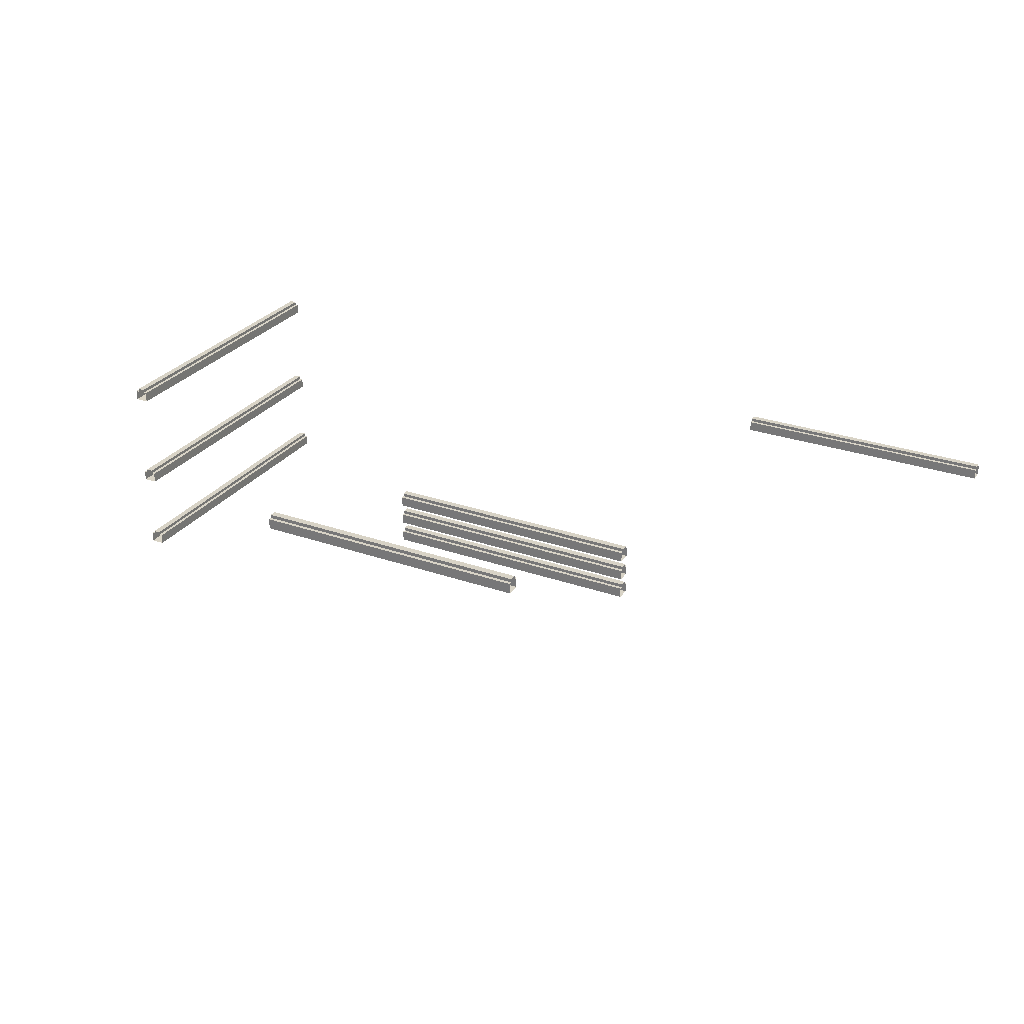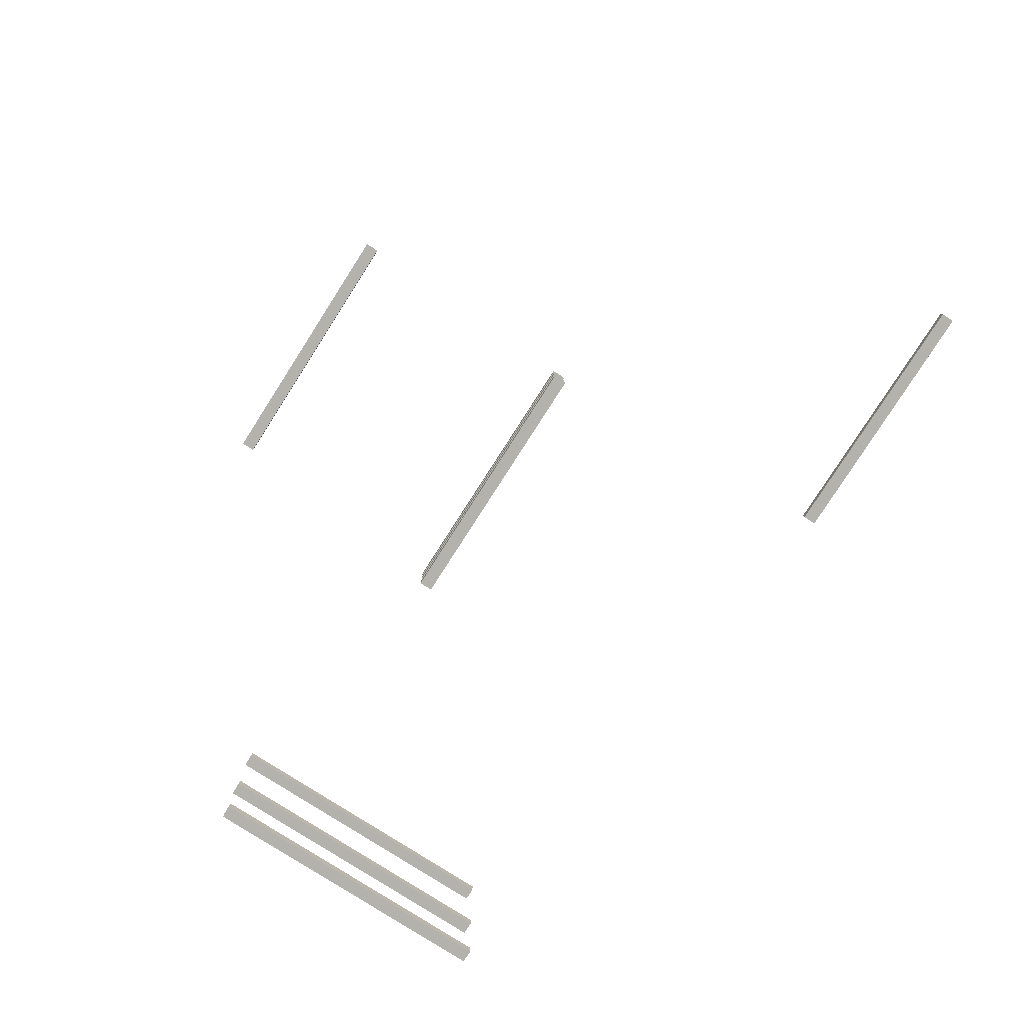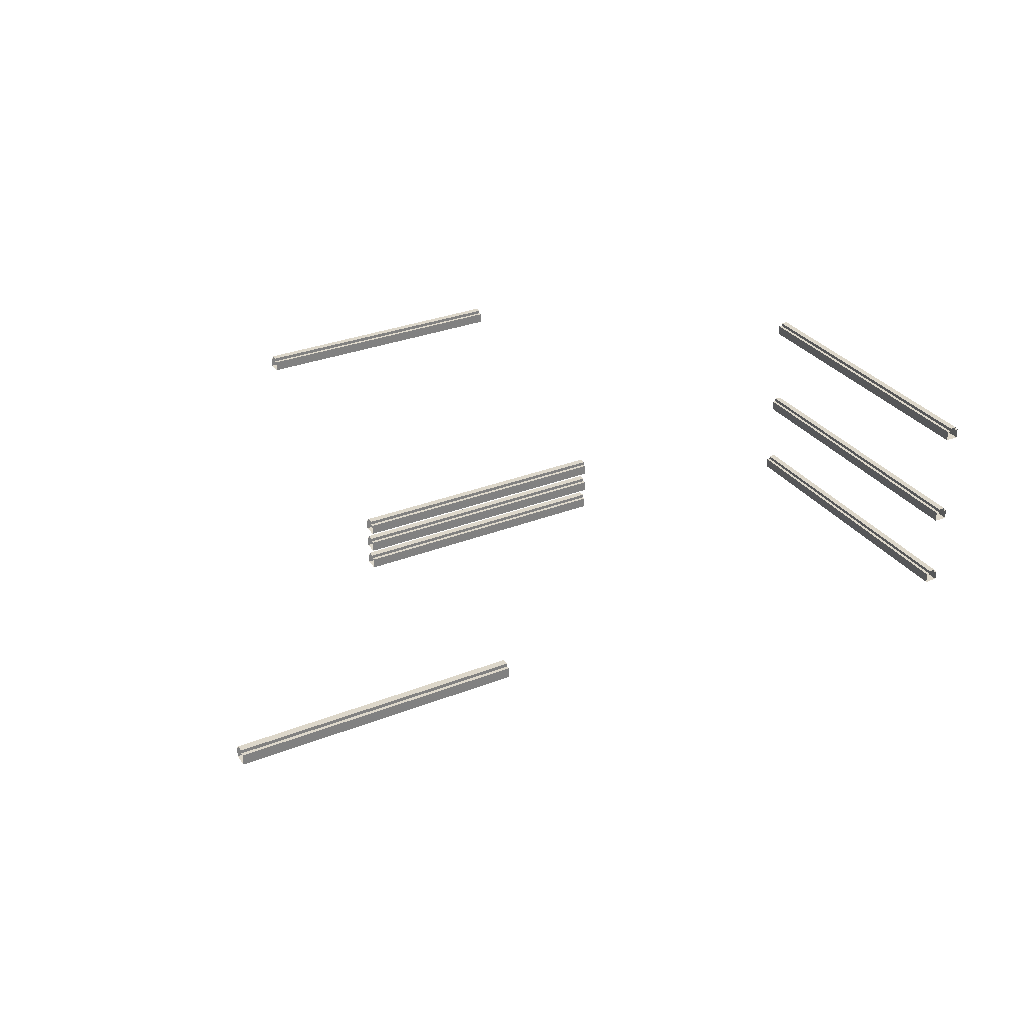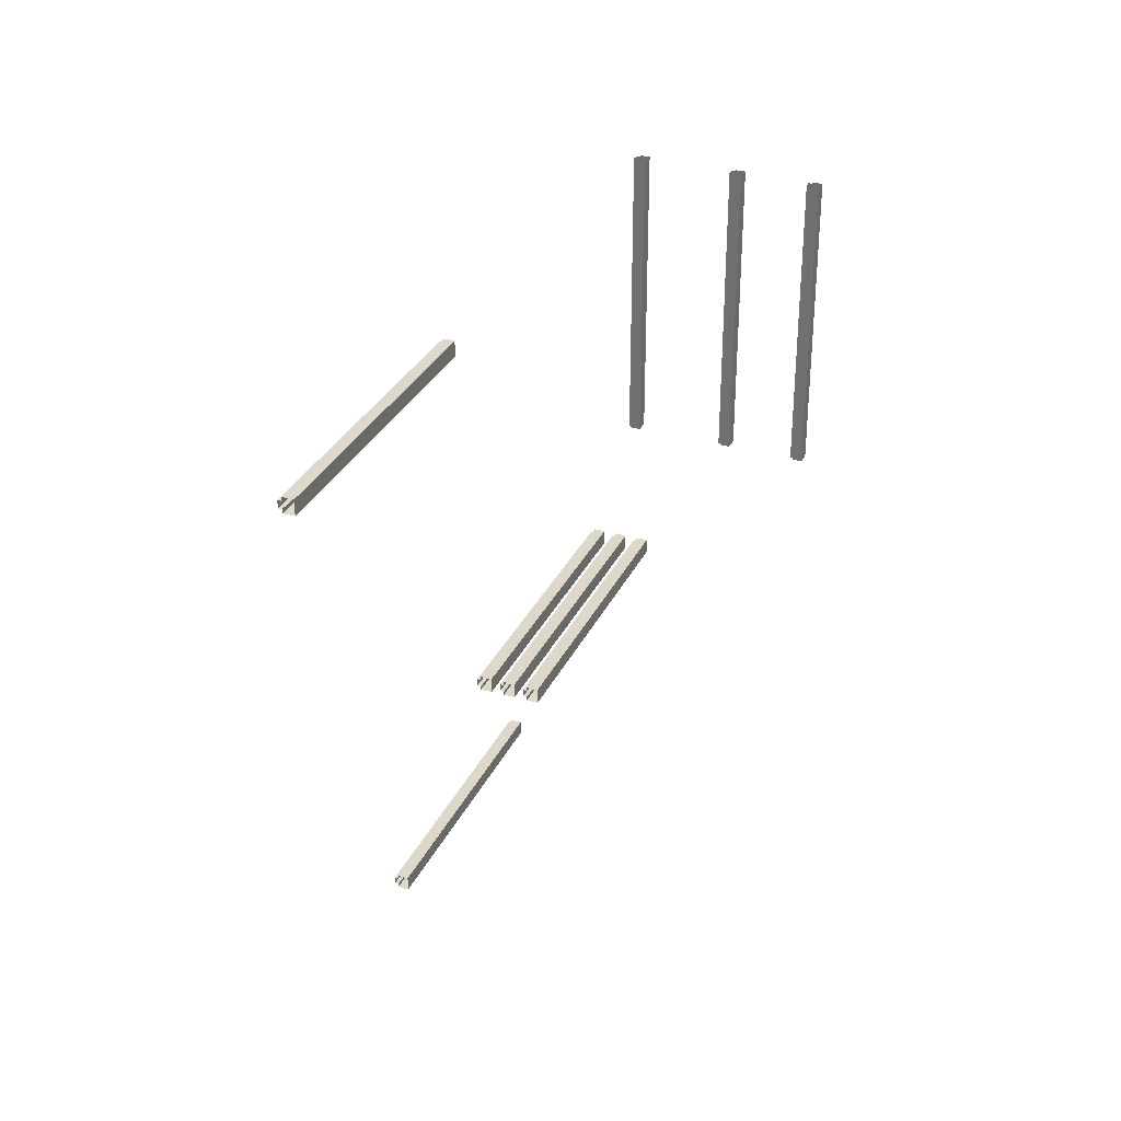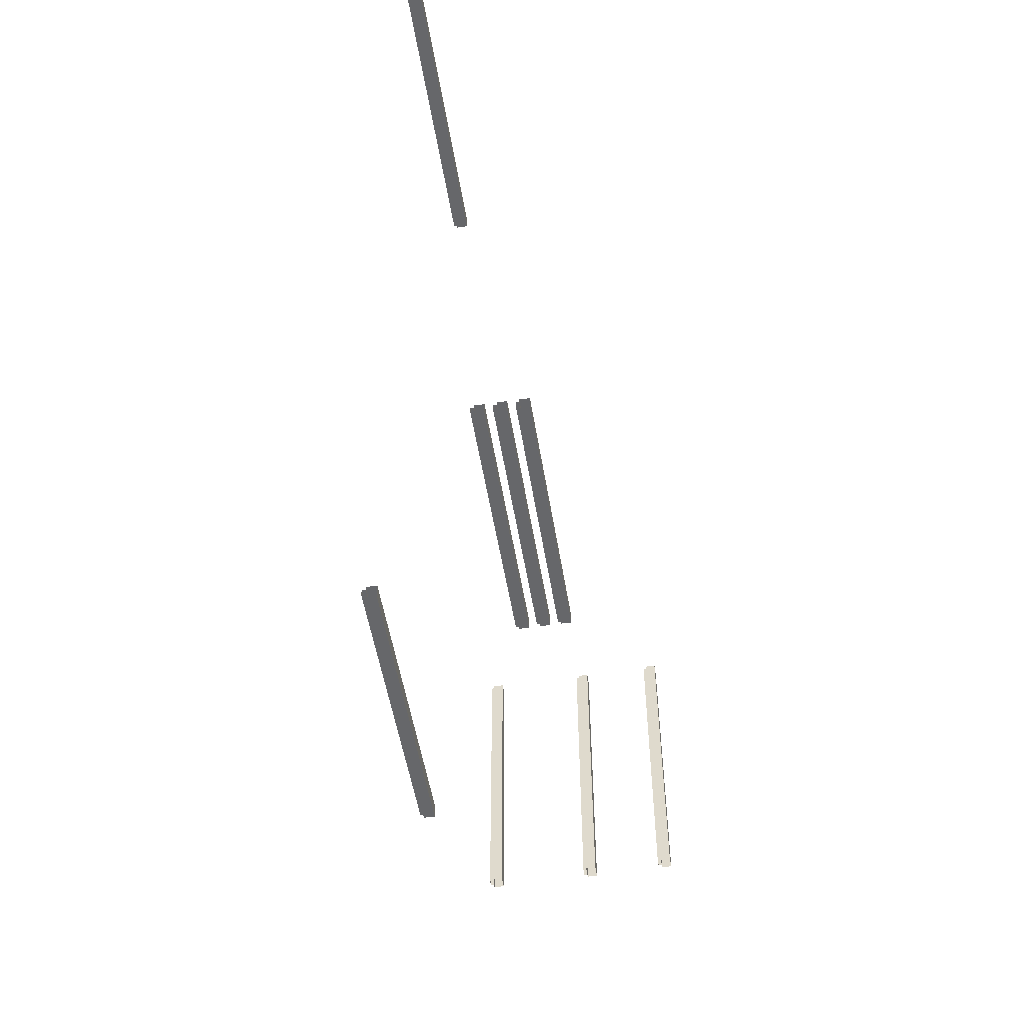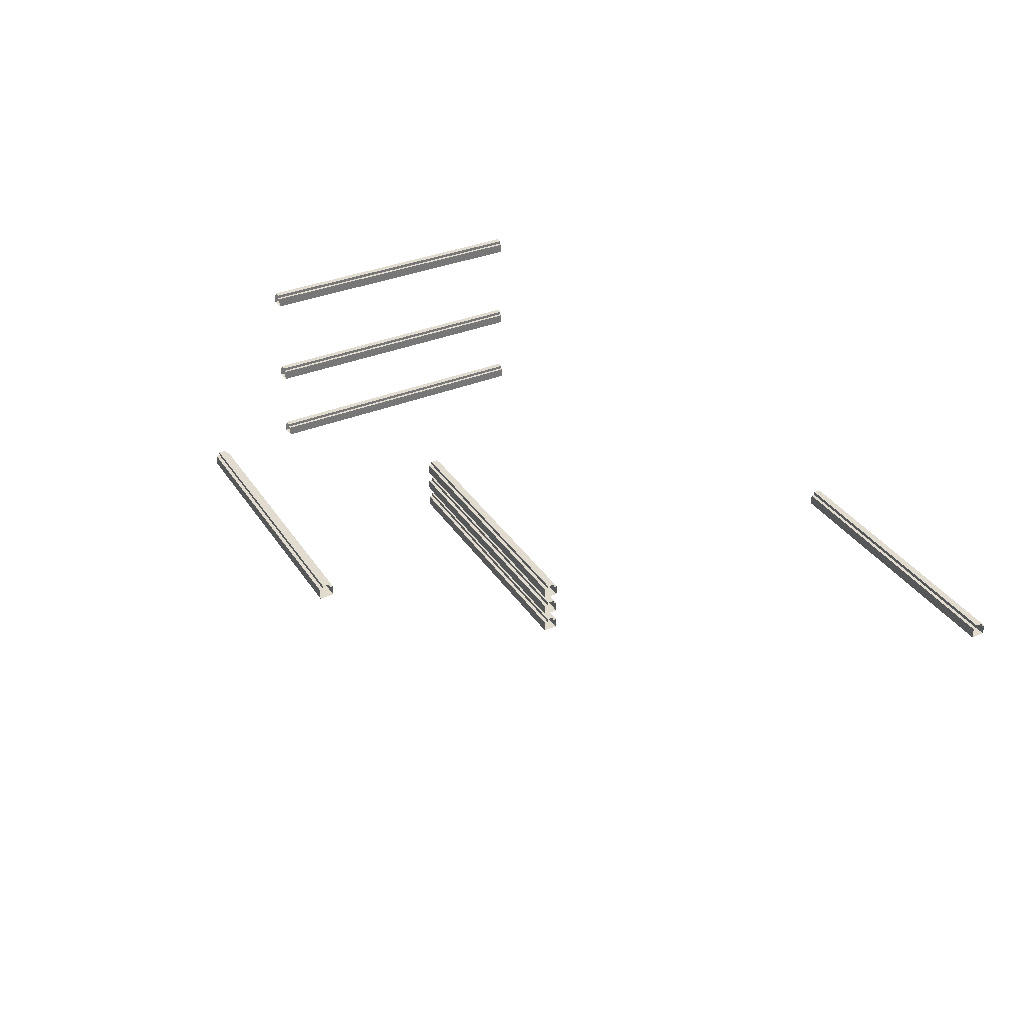
<metadata>
{"format":"obj","ext":"obj","renderer":"f3d","projection":"perspective","resolution":1024,"background":"white","views":[{"elev":27.9,"azim":28.2,"up":"+Z"},{"elev":-79.5,"azim":57.3,"up":"+Z"},{"elev":30.9,"azim":150.7,"up":"+Z"},{"elev":31.6,"azim":112.2,"up":"+Y"},{"elev":-52.2,"azim":99.2,"up":"+Y"},{"elev":34.6,"azim":61.3,"up":"+Z"}]}
</metadata>
<code>
g Arena_Underwater_glass
v -84.24 -185.1 111.5
v 170.5 -197.8 111.5
v 170.5 -185.1 111.5
v -84.24 -197.8 111.5
v -84.24 -194.6 124.1
v 170.5 -188.3 124.1
v 170.5 -194.6 124.1
v -84.24 -188.3 124.1
v -84.24 -197.8 121
v 170.5 -194.6 121
v 170.5 -197.8 121
v -84.24 -194.6 121
v 170.5 -197.8 111.5
v -84.24 -197.8 121
v 170.5 -197.8 121
v -84.24 -197.8 111.5
v 170.5 -188.3 124.1
v -84.24 -188.3 121
v 170.5 -188.3 121
v -84.24 -188.3 124.1
v 170.5 -194.6 121
v -84.24 -194.6 124.1
v 170.5 -194.6 124.1
v -84.24 -194.6 121
v 170.5 -185.1 121
v -84.24 -188.3 121
v -84.24 -185.1 121
v 170.5 -188.3 121
v -84.24 -185.1 111.5
v 170.5 -185.1 121
v -84.24 -185.1 121
v 170.5 -185.1 111.5
v -84.24 -185.1 131.9
v 170.5 -197.8 131.9
v 170.5 -185.1 131.9
v -84.24 -197.8 131.9
v -84.24 -194.6 144.6
v 170.5 -188.3 144.6
v 170.5 -194.6 144.6
v -84.24 -188.3 144.6
v -84.24 -197.8 141.4
v 170.5 -194.6 141.4
v 170.5 -197.8 141.4
v -84.24 -194.6 141.4
v 170.5 -197.8 131.9
v -84.24 -197.8 141.4
v 170.5 -197.8 141.4
v -84.24 -197.8 131.9
v 170.5 -188.3 144.6
v -84.24 -188.3 141.4
v 170.5 -188.3 141.4
v -84.24 -188.3 144.6
v 170.5 -194.6 141.4
v -84.24 -194.6 144.6
v 170.5 -194.6 144.6
v -84.24 -194.6 141.4
v 170.5 -185.1 141.4
v -84.24 -188.3 141.4
v -84.24 -185.1 141.4
v 170.5 -188.3 141.4
v -84.24 -185.1 131.9
v 170.5 -185.1 141.4
v -84.24 -185.1 141.4
v 170.5 -185.1 131.9
v -84.24 -185.1 152.3
v 170.5 -197.8 152.3
v 170.5 -185.1 152.3
v -84.24 -197.8 152.3
v -84.24 -194.6 165
v 170.5 -188.3 165
v 170.5 -194.6 165
v -84.24 -188.3 165
v -84.24 -197.8 161.8
v 170.5 -194.6 161.8
v 170.5 -197.8 161.8
v -84.24 -194.6 161.8
v 170.5 -197.8 152.3
v -84.24 -197.8 161.8
v 170.5 -197.8 161.8
v -84.24 -197.8 152.3
v 170.5 -188.3 165
v -84.24 -188.3 161.8
v 170.5 -188.3 161.8
v -84.24 -188.3 165
v 170.5 -194.6 161.8
v -84.24 -194.6 165
v 170.5 -194.6 165
v -84.24 -194.6 161.8
v 170.5 -185.1 161.8
v -84.24 -188.3 161.8
v -84.24 -185.1 161.8
v 170.5 -188.3 161.8
v -84.24 -185.1 152.3
v 170.5 -185.1 161.8
v -84.24 -185.1 161.8
v 170.5 -185.1 152.3
v -84.24 -420.4 237.1
v 170.5 -433.1 237.1
v 170.5 -420.4 237.1
v -84.24 -433.1 237.1
v -84.24 -429.9 249.8
v 170.5 -423.6 249.8
v 170.5 -429.9 249.8
v -84.24 -423.6 249.8
v -84.24 -433.1 246.6
v 170.5 -429.9 246.6
v 170.5 -433.1 246.6
v -84.24 -429.9 246.6
v 170.5 -433.1 237.1
v -84.24 -433.1 246.6
v 170.5 -433.1 246.6
v -84.24 -433.1 237.1
v 170.5 -423.6 249.8
v -84.24 -423.6 246.6
v 170.5 -423.6 246.6
v -84.24 -423.6 249.8
v 170.5 -429.9 246.6
v -84.24 -429.9 249.8
v 170.5 -429.9 249.8
v -84.24 -429.9 246.6
v 170.5 -420.4 246.6
v -84.24 -423.6 246.6
v -84.24 -420.4 246.6
v 170.5 -423.6 246.6
v -84.24 -420.4 237.1
v 170.5 -420.4 246.6
v -84.24 -420.4 246.6
v 170.5 -420.4 237.1
v 183.3 123.8 171.2
v 438 111.1 171.2
v 438 123.8 171.2
v 183.3 111.1 171.2
v 183.3 114.3 183.8
v 438 120.6 183.8
v 438 114.3 183.8
v 183.3 120.6 183.8
v 183.3 111.1 180.7
v 438 114.3 180.7
v 438 111.1 180.7
v 183.3 114.3 180.7
v 438 111.1 171.2
v 183.3 111.1 180.7
v 438 111.1 180.7
v 183.3 111.1 171.2
v 438 120.6 183.8
v 183.3 120.6 180.7
v 438 120.6 180.7
v 183.3 120.6 183.8
v 438 114.3 180.7
v 183.3 114.3 183.8
v 438 114.3 183.8
v 183.3 114.3 180.7
v 438 123.8 180.7
v 183.3 120.6 180.7
v 183.3 123.8 180.7
v 438 120.6 180.7
v 183.3 123.8 171.2
v 438 123.8 180.7
v 183.3 123.8 180.7
v 438 123.8 171.2
v -390.5 -242.2 129.8
v -377.8 50.07 129.8
v -390.5 50.07 129.8
v -377.8 -242.2 129.8
v -381 -242.2 142.5
v -387.3 50.07 142.5
v -381 50.07 142.5
v -387.3 -242.2 142.5
v -377.8 -242.2 139.3
v -381 50.07 139.3
v -377.8 50.07 139.3
v -381 -242.2 139.3
v -377.8 50.07 129.8
v -377.8 -242.2 139.3
v -377.8 50.07 139.3
v -377.8 -242.2 129.8
v -387.3 50.07 142.5
v -387.3 -242.2 139.3
v -387.3 50.07 139.3
v -387.3 -242.2 142.5
v -381 50.07 139.3
v -381 -242.2 142.5
v -381 50.07 142.5
v -381 -242.2 139.3
v -390.5 50.07 139.3
v -387.3 -242.2 139.3
v -390.5 -242.2 139.3
v -387.3 50.07 139.3
v -390.5 -242.2 129.8
v -390.5 50.07 139.3
v -390.5 -242.2 139.3
v -390.5 50.07 129.8
v -390.9 -242.2 227.2
v -378.2 50.07 227.2
v -390.9 50.07 227.2
v -378.2 -242.2 227.2
v -381.4 -242.2 239.8
v -387.7 50.07 239.8
v -381.4 50.07 239.8
v -387.7 -242.2 239.8
v -378.2 -242.2 236.7
v -381.4 50.07 236.7
v -378.2 50.07 236.7
v -381.4 -242.2 236.7
v -378.2 50.07 227.2
v -378.2 -242.2 236.7
v -378.2 50.07 236.7
v -378.2 -242.2 227.2
v -387.7 50.07 239.8
v -387.7 -242.2 236.7
v -387.7 50.07 236.7
v -387.7 -242.2 239.8
v -381.4 50.07 236.7
v -381.4 -242.2 239.8
v -381.4 50.07 239.8
v -381.4 -242.2 236.7
v -390.9 50.07 236.7
v -387.7 -242.2 236.7
v -390.9 -242.2 236.7
v -387.7 50.07 236.7
v -390.9 -242.2 227.2
v -390.9 50.07 236.7
v -390.9 -242.2 236.7
v -390.9 50.07 227.2
v -388.6 -242.2 52.9
v -376 50.07 52.9
v -388.6 50.07 52.9
v -376 -242.2 52.9
v -379.1 -242.2 65.57
v -385.5 50.07 65.57
v -379.1 50.07 65.57
v -385.5 -242.2 65.57
v -376 -242.2 62.4
v -379.1 50.07 62.4
v -376 50.07 62.4
v -379.1 -242.2 62.4
v -376 50.07 52.9
v -376 -242.2 62.4
v -376 50.07 62.4
v -376 -242.2 52.9
v -385.5 50.07 65.57
v -385.5 -242.2 62.4
v -385.5 50.07 62.4
v -385.5 -242.2 65.57
v -379.1 50.07 62.4
v -379.1 -242.2 65.57
v -379.1 50.07 65.57
v -379.1 -242.2 62.4
v -388.6 50.07 62.4
v -385.5 -242.2 62.4
v -388.6 -242.2 62.4
v -385.5 50.07 62.4
v -388.6 -242.2 52.9
v -388.6 50.07 62.4
v -388.6 -242.2 62.4
v -388.6 50.07 52.9
g Arena_Underwater_glass_0
f 3 2 1
f 4 1 2
f 7 6 5
f 8 5 6
f 11 10 9
f 12 9 10
f 15 14 13
f 16 13 14
f 19 18 17
f 20 17 18
f 23 22 21
f 24 21 22
f 27 26 25
f 28 25 26
f 31 30 29
f 32 29 30
f 35 34 33
f 36 33 34
f 39 38 37
f 40 37 38
f 43 42 41
f 44 41 42
f 47 46 45
f 48 45 46
f 51 50 49
f 52 49 50
f 55 54 53
f 56 53 54
f 59 58 57
f 60 57 58
f 63 62 61
f 64 61 62
f 67 66 65
f 68 65 66
f 71 70 69
f 72 69 70
f 75 74 73
f 76 73 74
f 79 78 77
f 80 77 78
f 83 82 81
f 84 81 82
f 87 86 85
f 88 85 86
f 91 90 89
f 92 89 90
f 95 94 93
f 96 93 94
f 99 98 97
f 100 97 98
f 103 102 101
f 104 101 102
f 107 106 105
f 108 105 106
f 111 110 109
f 112 109 110
f 115 114 113
f 116 113 114
f 119 118 117
f 120 117 118
f 123 122 121
f 124 121 122
f 127 126 125
f 128 125 126
f 131 130 129
f 132 129 130
f 135 134 133
f 136 133 134
f 139 138 137
f 140 137 138
f 143 142 141
f 144 141 142
f 147 146 145
f 148 145 146
f 151 150 149
f 152 149 150
f 155 154 153
f 156 153 154
f 159 158 157
f 160 157 158
f 163 162 161
f 164 161 162
f 167 166 165
f 168 165 166
f 171 170 169
f 172 169 170
f 175 174 173
f 176 173 174
f 179 178 177
f 180 177 178
f 183 182 181
f 184 181 182
f 187 186 185
f 188 185 186
f 191 190 189
f 192 189 190
f 195 194 193
f 196 193 194
f 199 198 197
f 200 197 198
f 203 202 201
f 204 201 202
f 207 206 205
f 208 205 206
f 211 210 209
f 212 209 210
f 215 214 213
f 216 213 214
f 219 218 217
f 220 217 218
f 223 222 221
f 224 221 222
f 227 226 225
f 228 225 226
f 231 230 229
f 232 229 230
f 235 234 233
f 236 233 234
f 239 238 237
f 240 237 238
f 243 242 241
f 244 241 242
f 247 246 245
f 248 245 246
f 251 250 249
f 252 249 250
f 255 254 253
f 256 253 254

</code>
